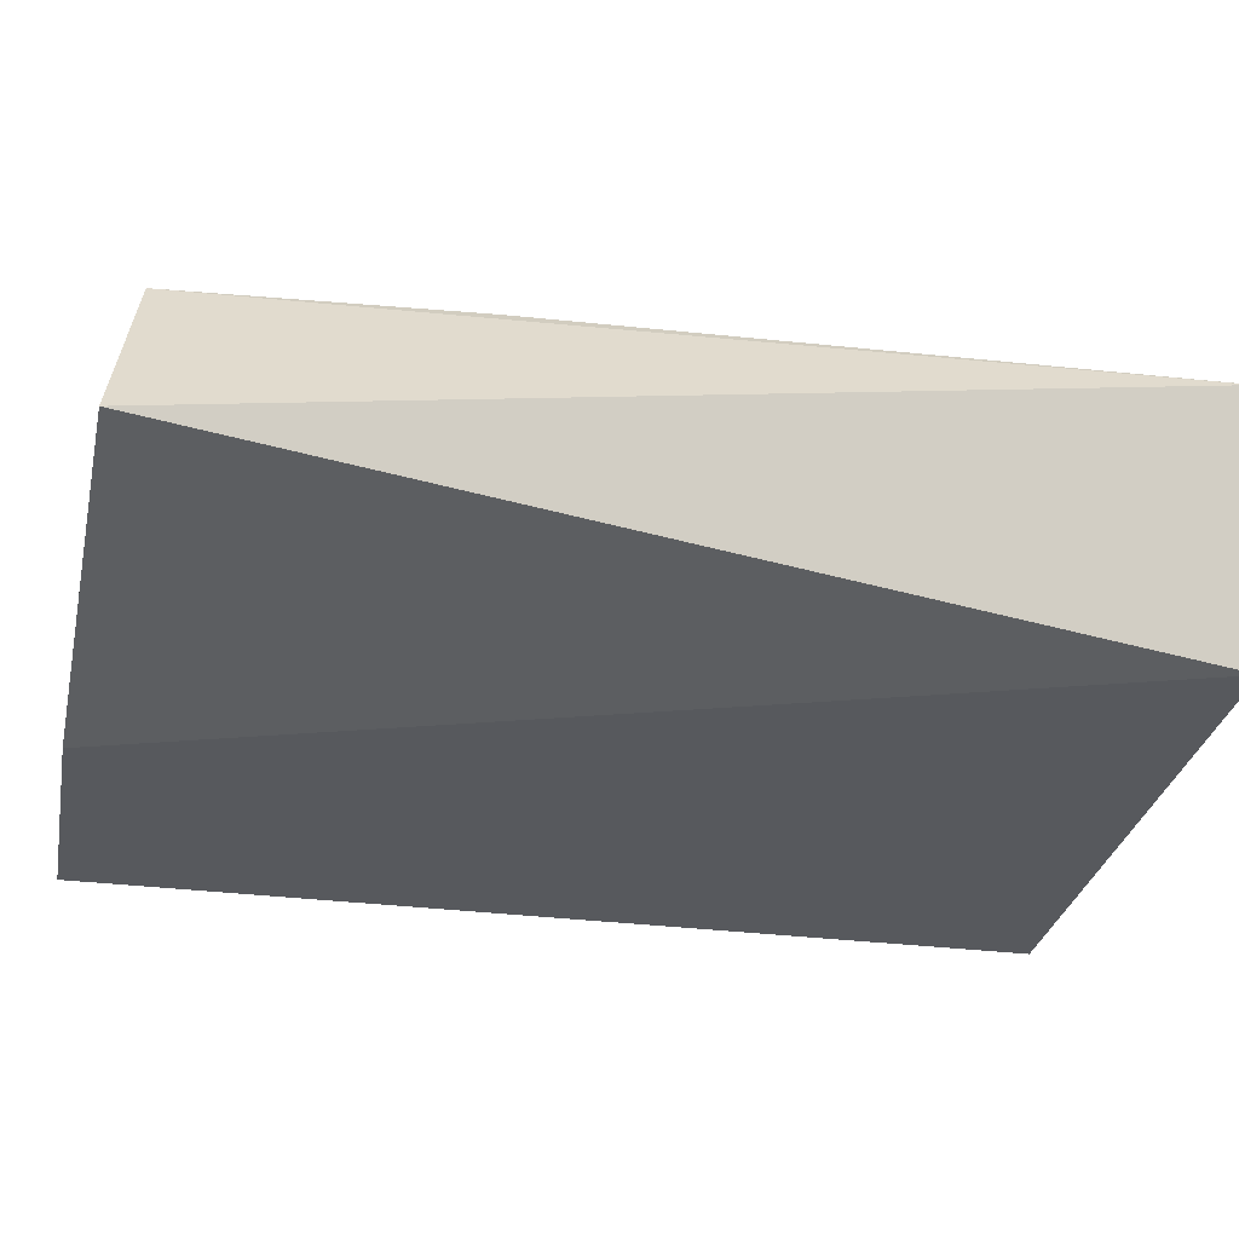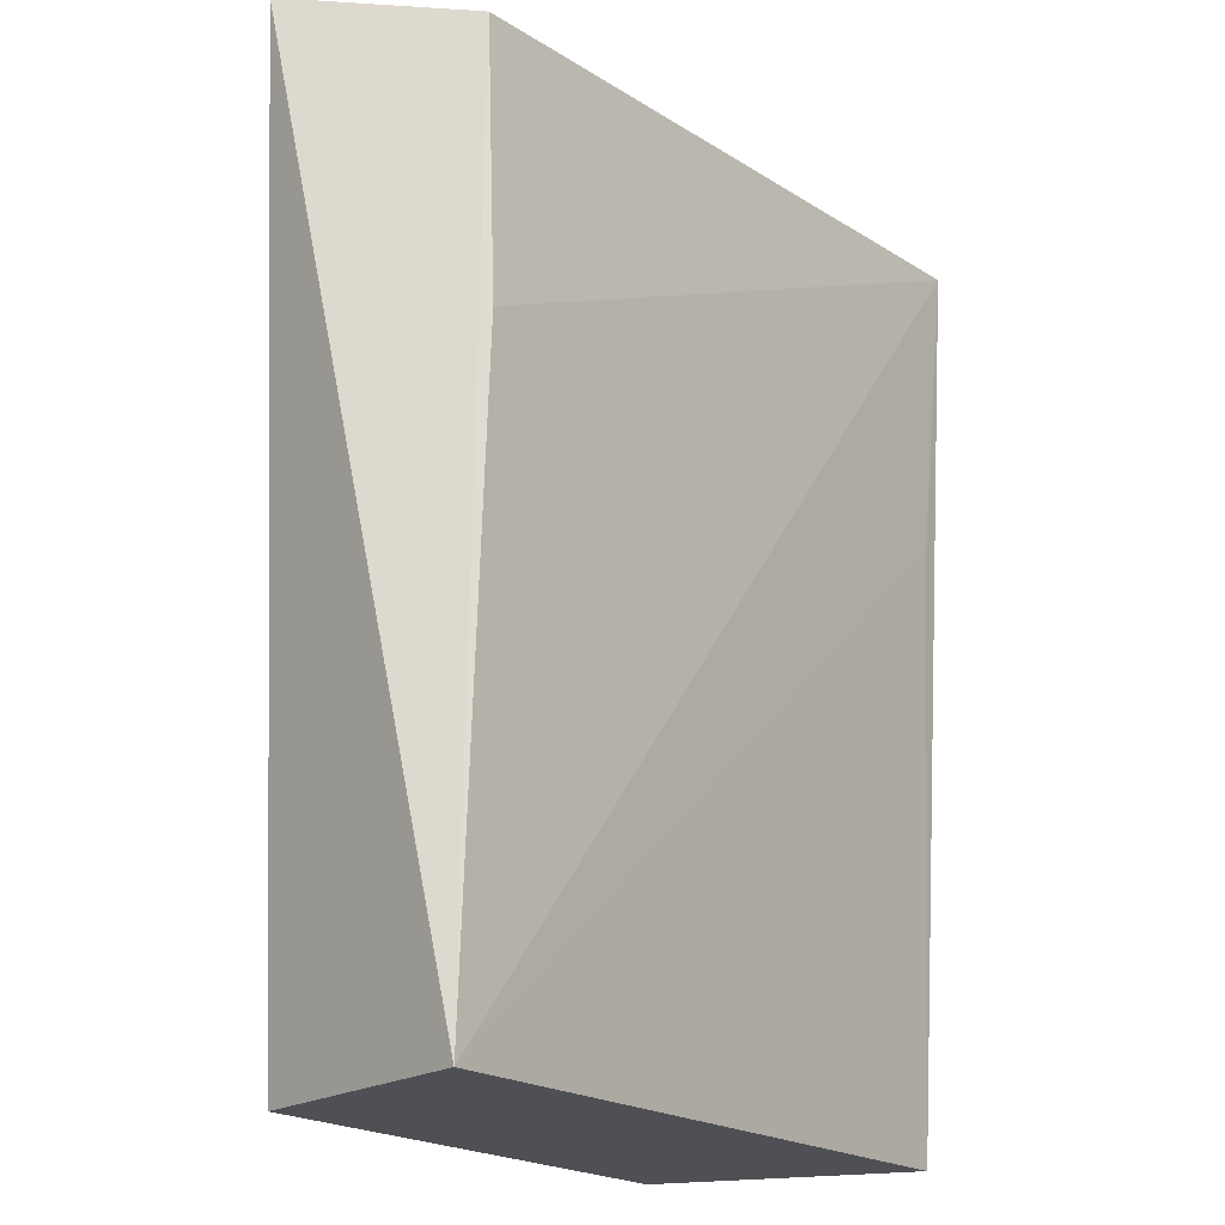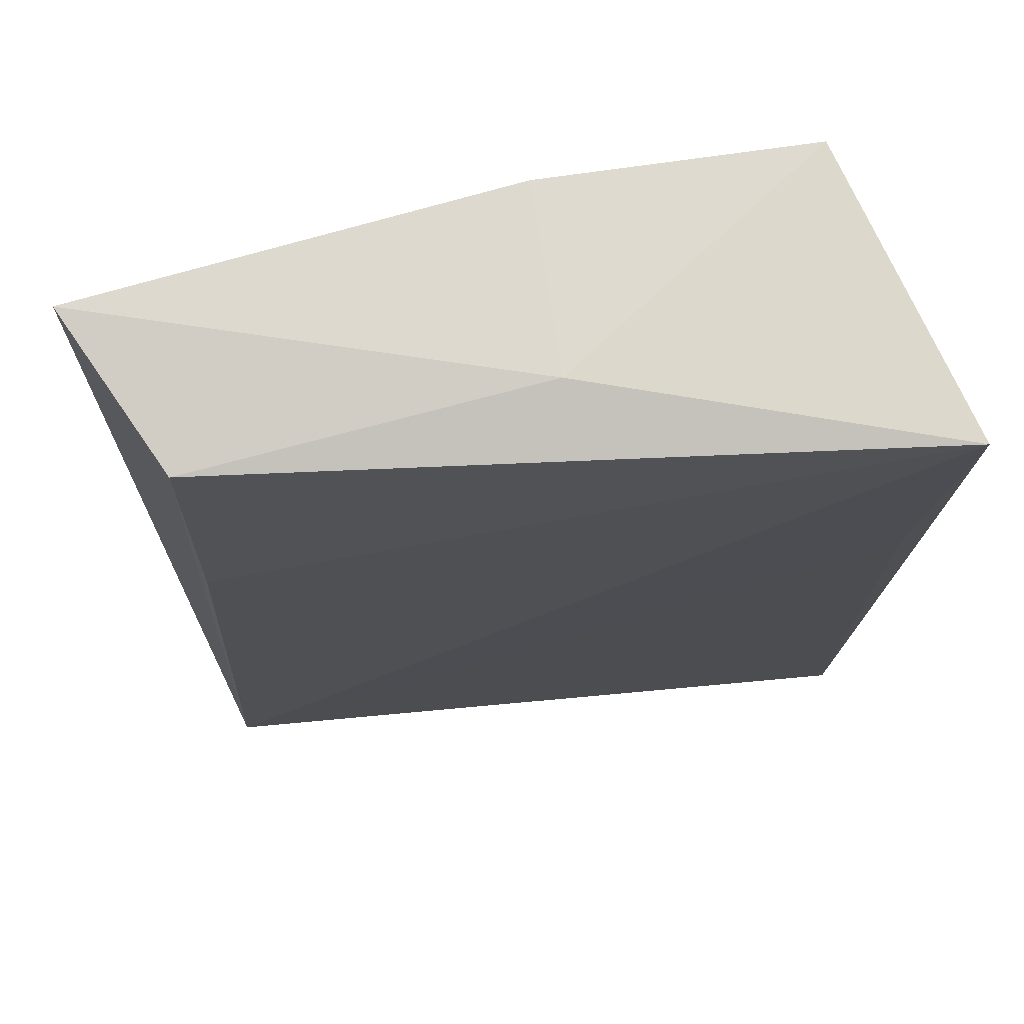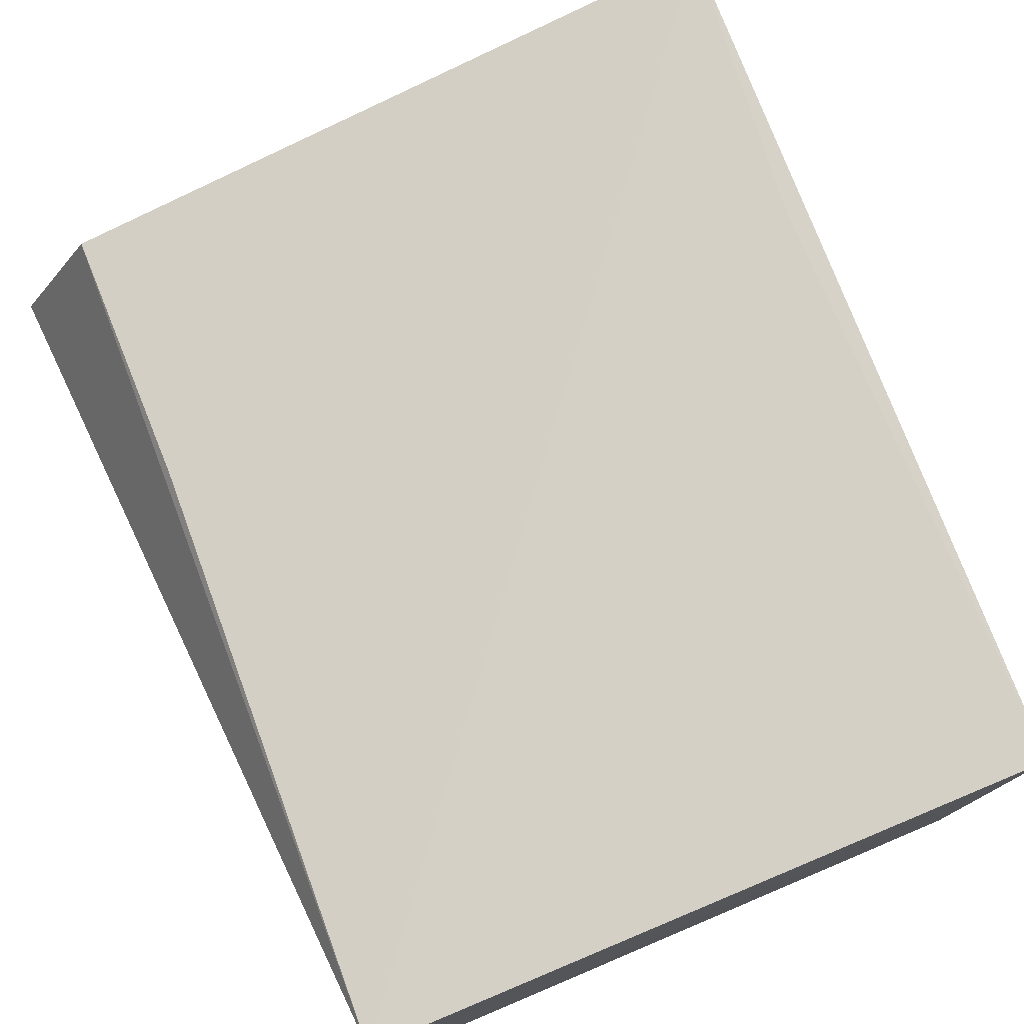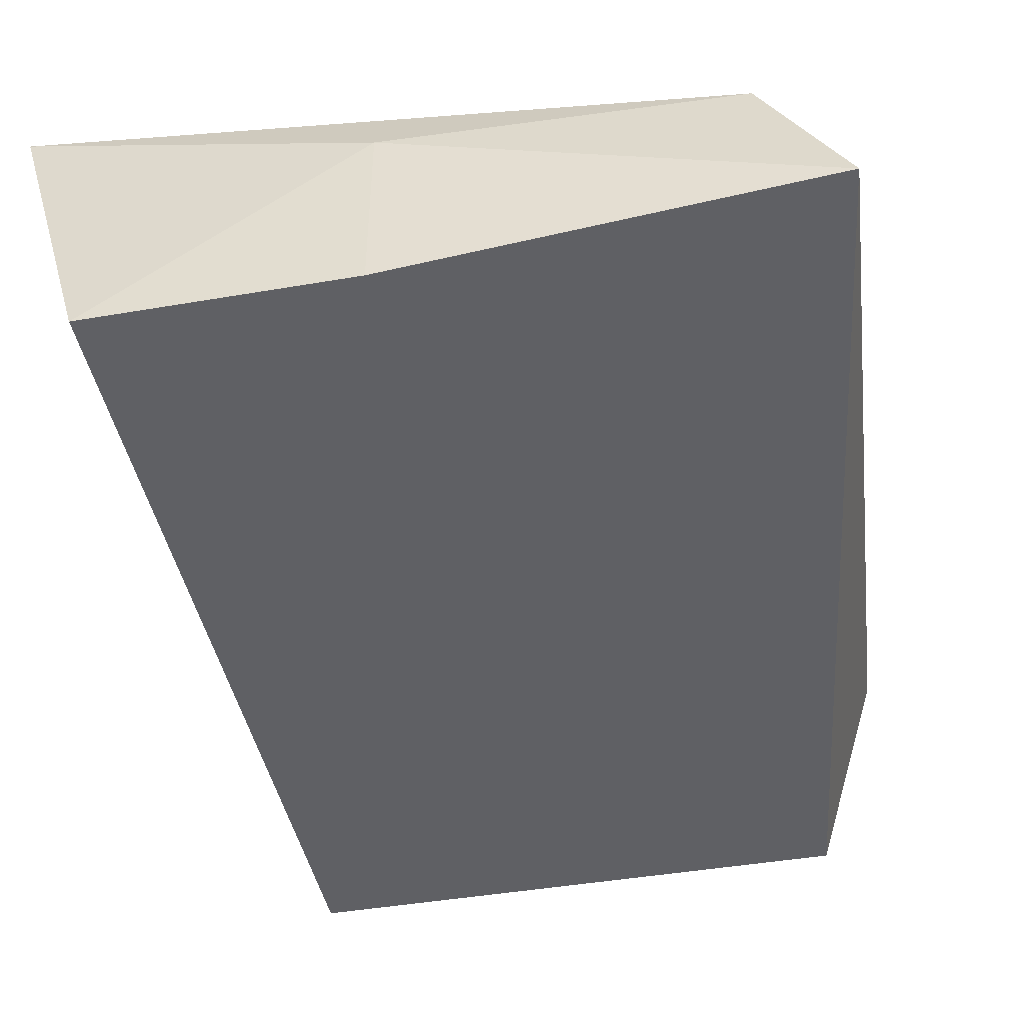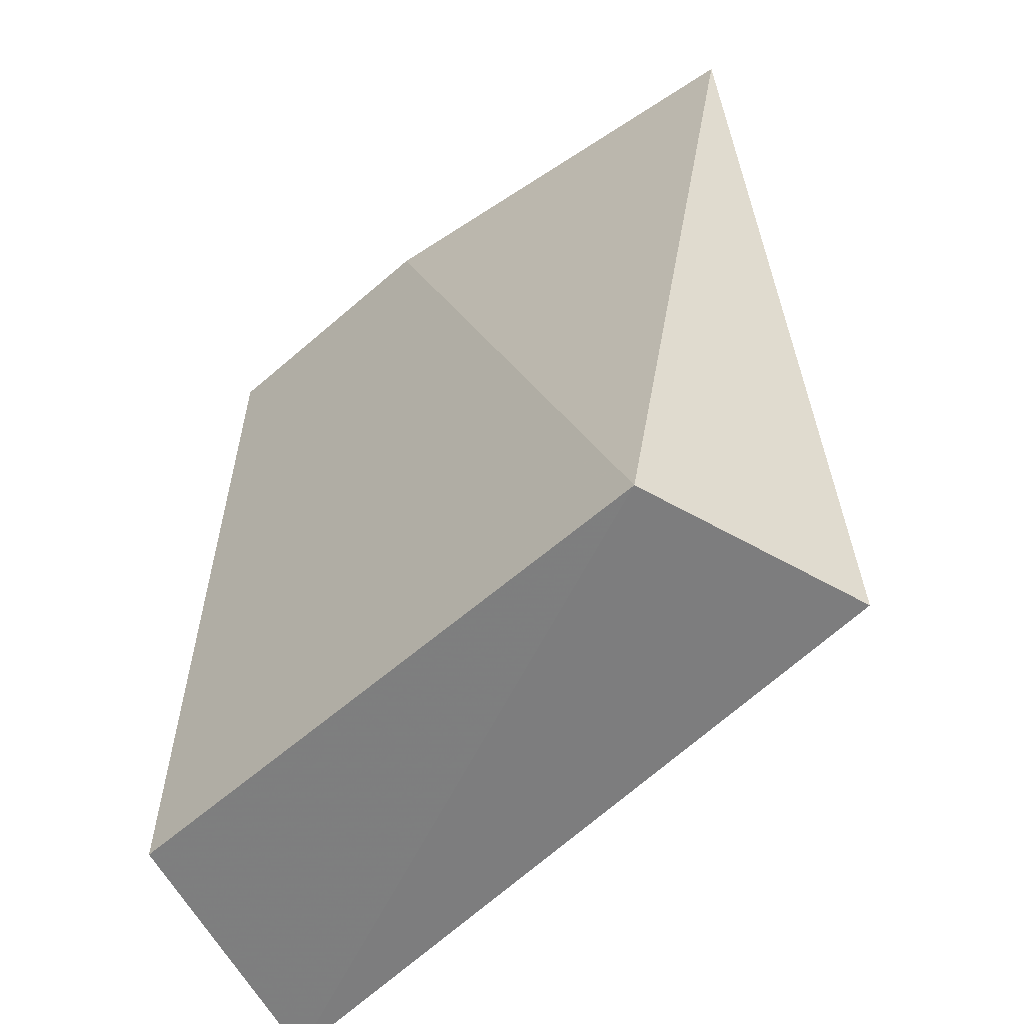
<metadata>
{"format":"obj","ext":"obj","renderer":"f3d","projection":"perspective","resolution":1024,"background":"white","views":[{"elev":-29.5,"azim":79.1,"up":"+Y"},{"elev":-18.4,"azim":121.6,"up":"+Z"},{"elev":71.0,"azim":171.7,"up":"+Z"},{"elev":75.9,"azim":157.2,"up":"+Y"},{"elev":-44.6,"azim":11.3,"up":"+Y"},{"elev":-60.0,"azim":41.8,"up":"+Z"}]}
</metadata>
<code>
v 0.1765 0.1596 0.2603
v 0.1553 0.2269 -0.09591
v 0.1435 0.225 0.2514
v -0.1348 0.2563 0.2592
v -0.1002 0.1377 -0.09848
v 0.1446 0.2291 0.1442
v 0.005904 0.2135 0.2652
v 0.1271 0.1377 -0.09848
v -0.1264 0.2412 -0.09735
v -0.1002 0.1377 0.2652
v -0.1242 0.2514 0.1418
v 0.005904 0.1377 0.2652
f 1 2 3
f 6 3 2
f 6 2 4
f 6 4 3
f 7 1 3
f 7 3 4
f 8 2 1
f 9 5 4
f 9 8 5
f 9 2 8
f 10 5 8
f 10 7 4
f 10 4 5
f 11 9 4
f 11 4 2
f 11 2 9
f 12 1 7
f 12 7 10
f 12 10 8
f 12 8 1

</code>
